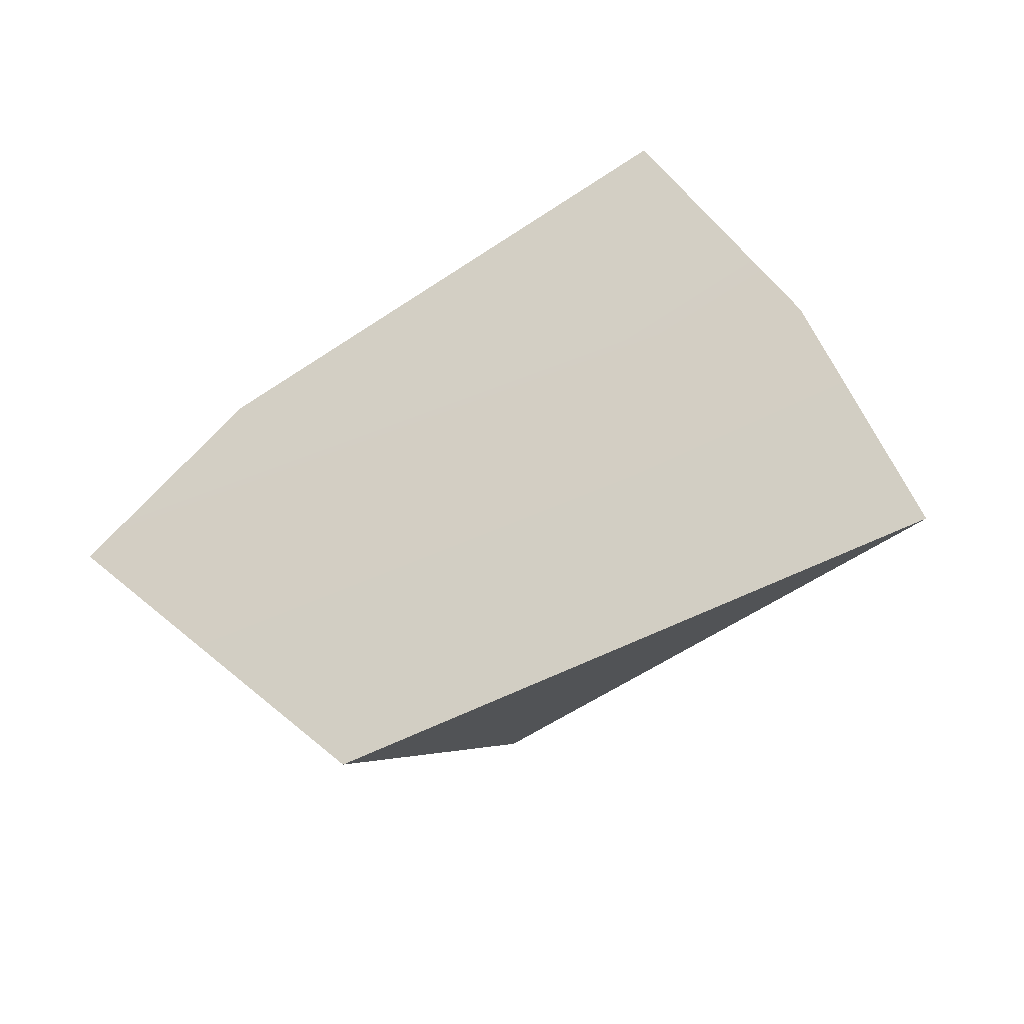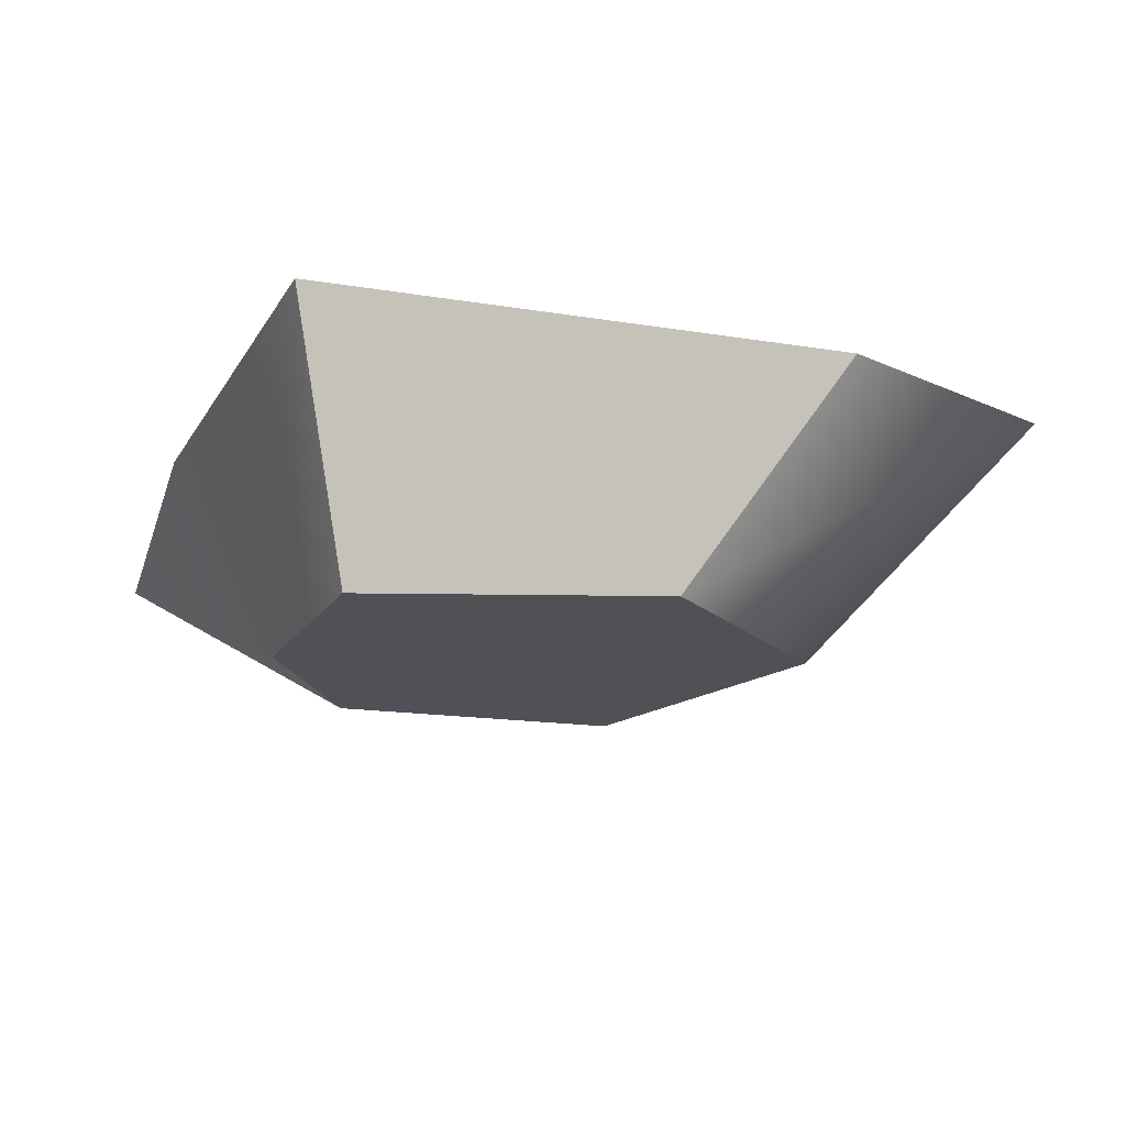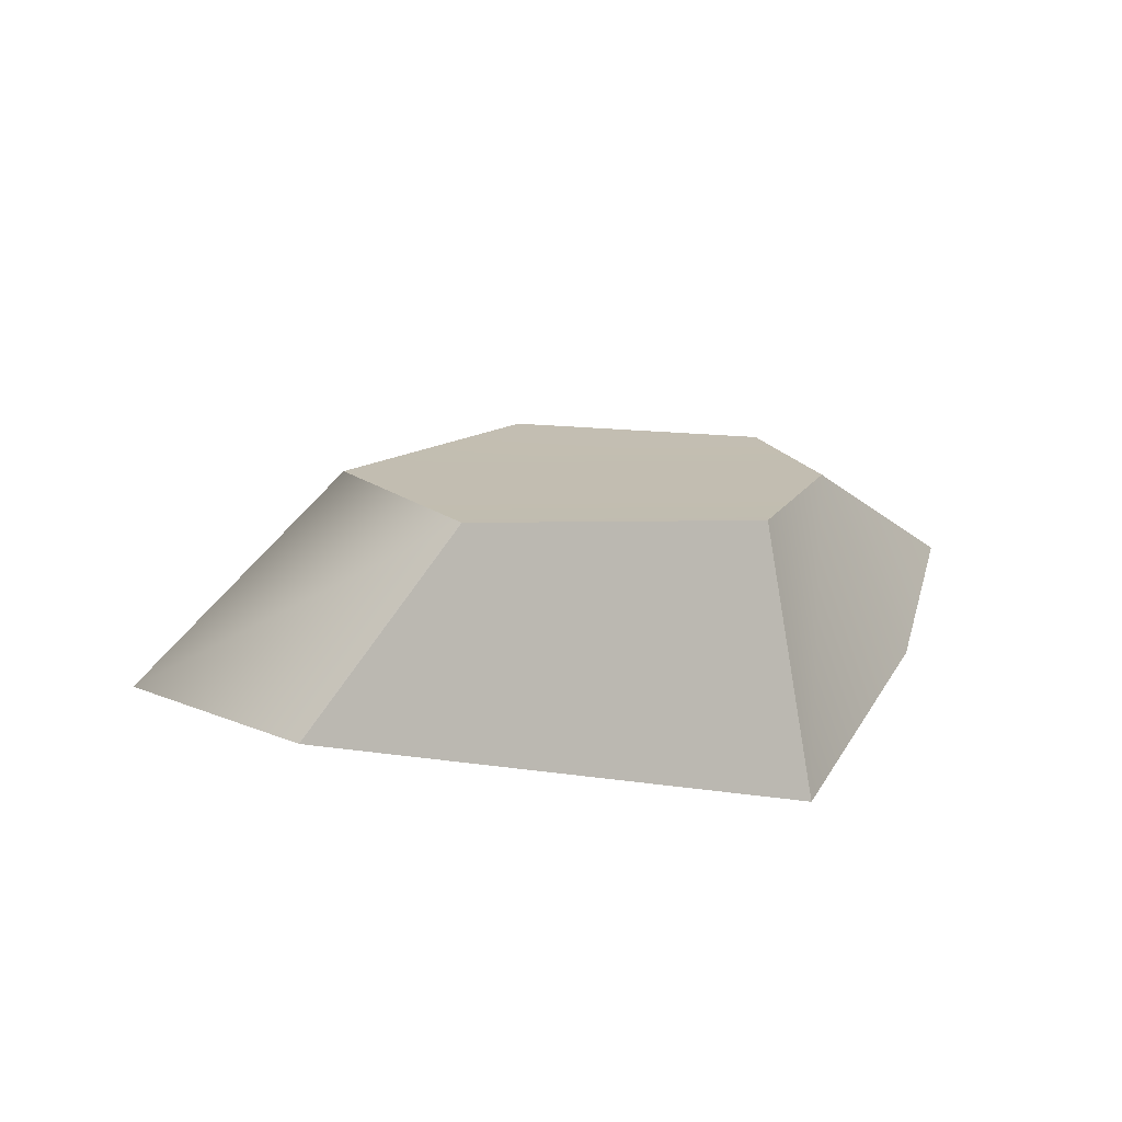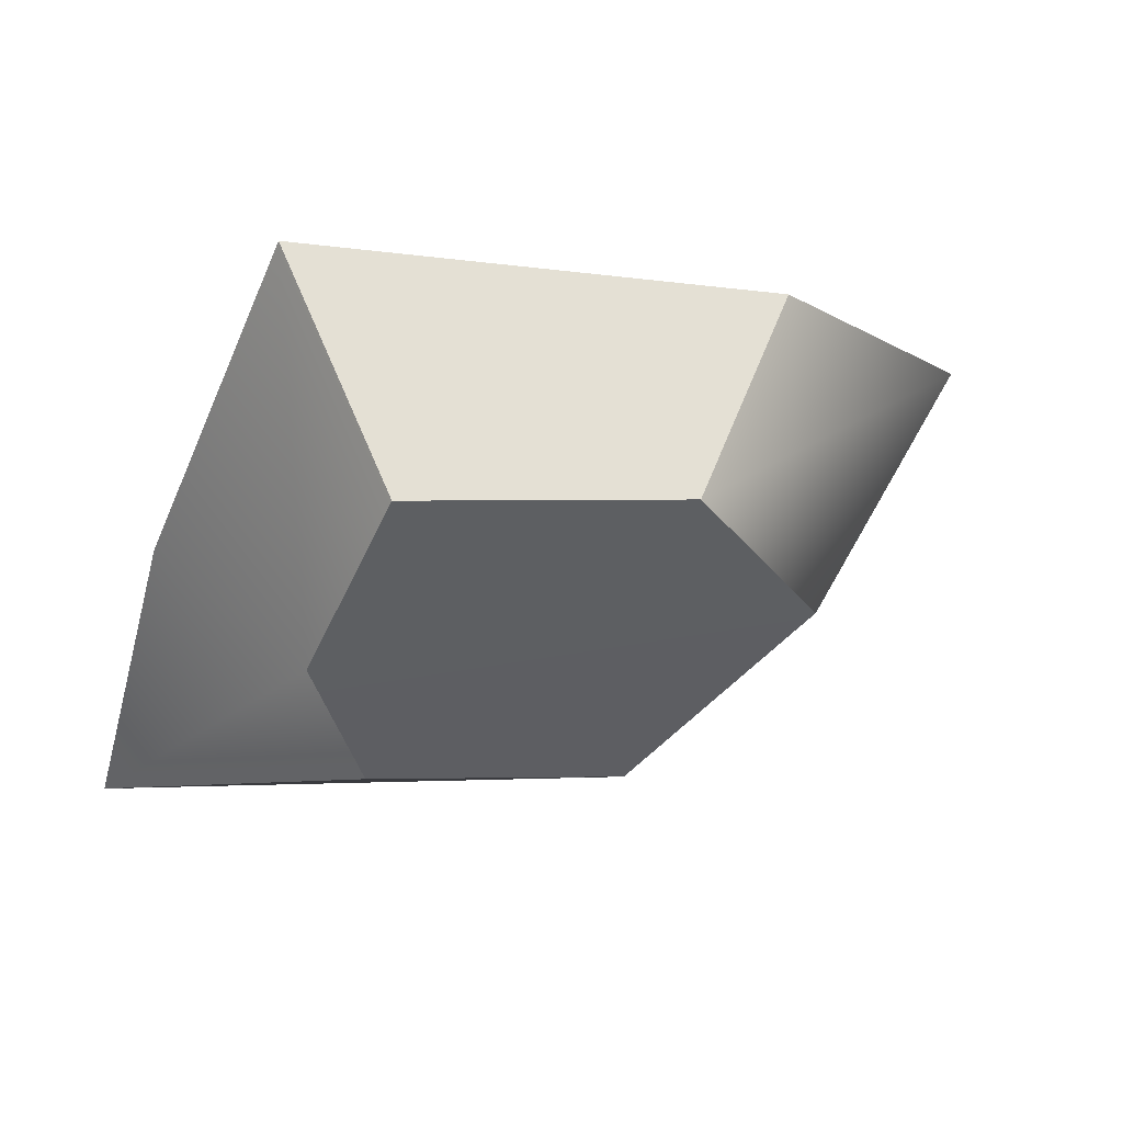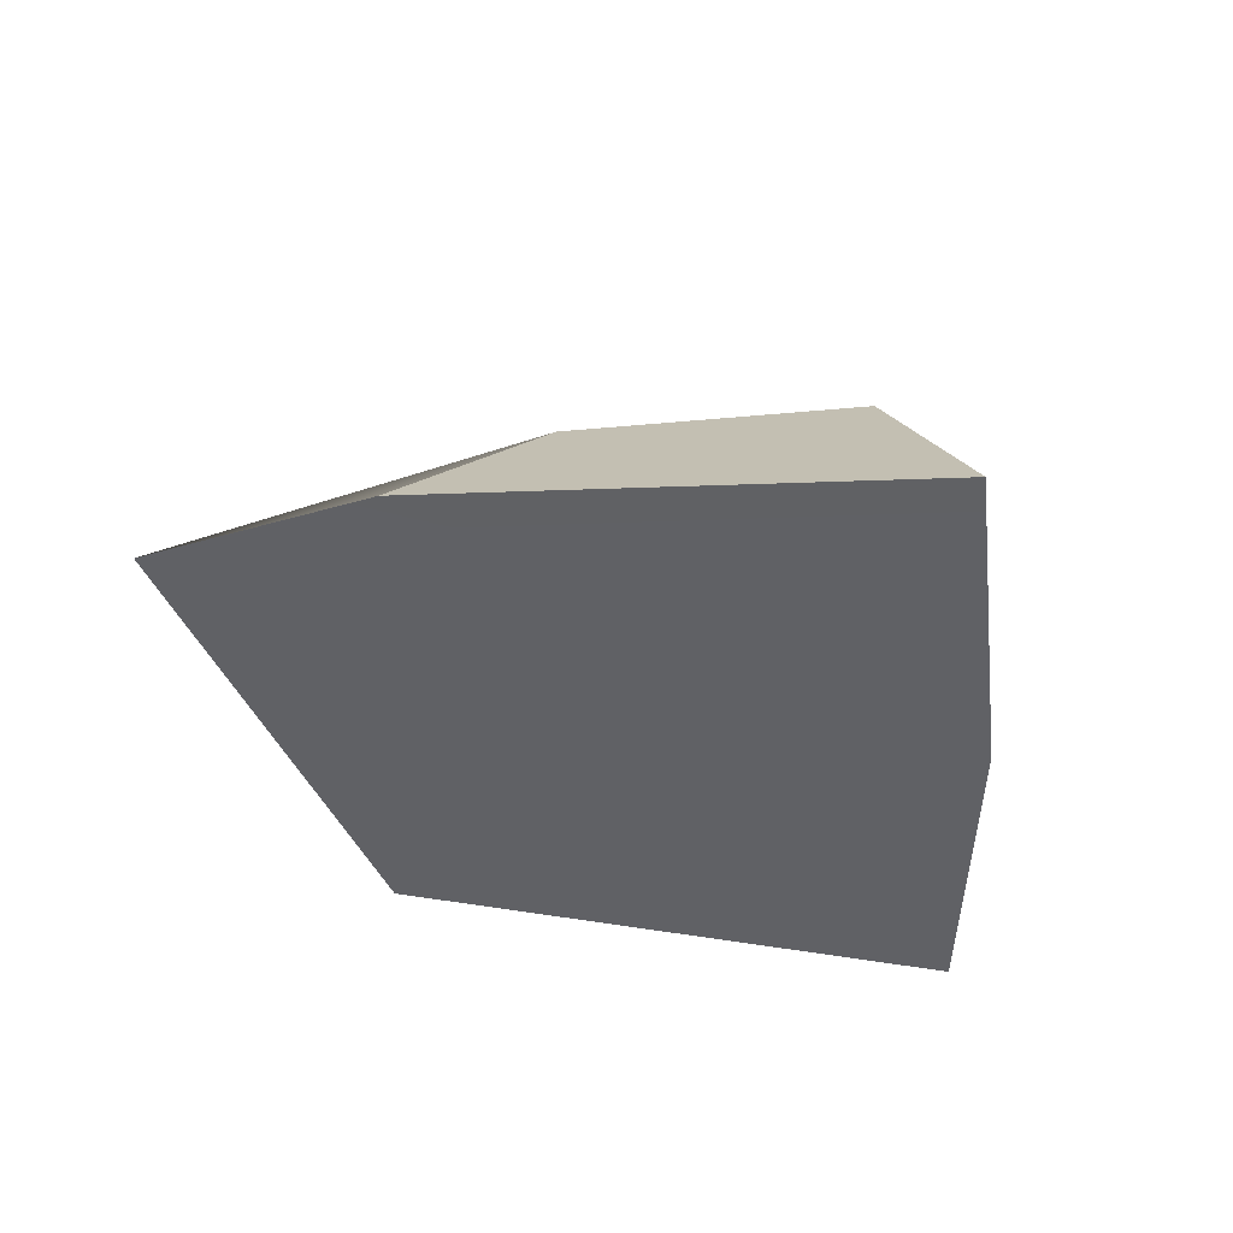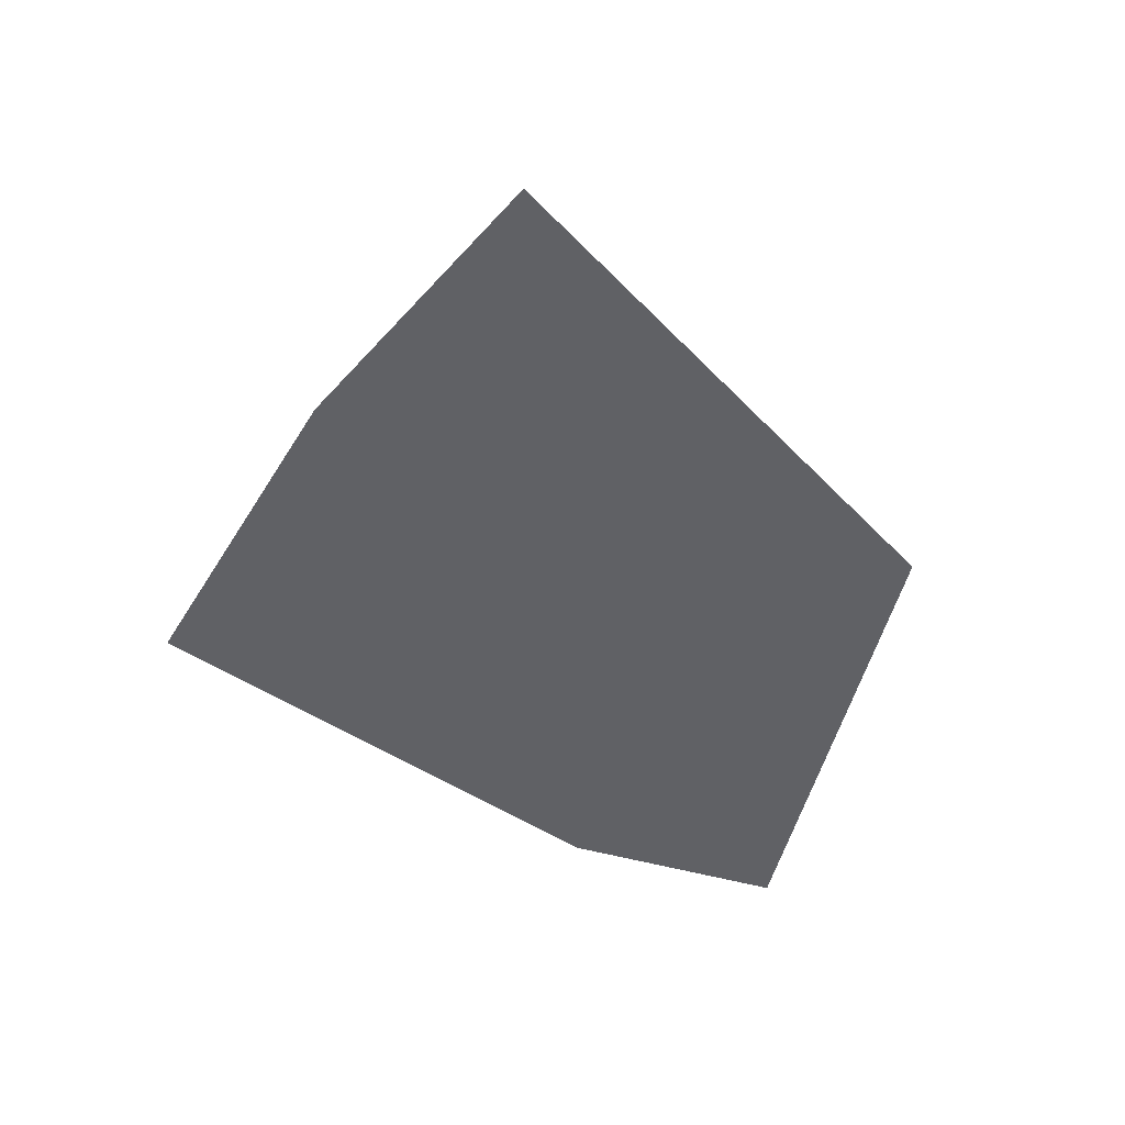
<metadata>
{"format":"obj","ext":"obj","renderer":"f3d","projection":"perspective","resolution":1024,"background":"white","views":[{"elev":-41.2,"azim":28.6,"up":"+Z"},{"elev":65.4,"azim":179.0,"up":"+Z"},{"elev":21.6,"azim":-2.0,"up":"+Y"},{"elev":41.9,"azim":162.9,"up":"+Z"},{"elev":-50.1,"azim":-18.3,"up":"+Y"},{"elev":-46.7,"azim":124.5,"up":"+Y"}]}
</metadata>
<code>
g default
v 4.725 -0.03607 7.347
v 5.156 -0.008595 6.218
v 4.659 0.4092 7.144
v 4.722 0.3362 6.462
v 4.124 0.342 6.958
v 4.237 0.3167 6.295
v 3.814 -0.06665 7.03
v 4.083 -0.01386 6.1
v 4.997 -0.01524 6.77
v 3.47 -0.06093 6.779
v 3.887 0.3277 6.622
v 4.81 0.3647 6.781
g pCube4
f 12 9 2 4
f 11 12 4 6
f 10 11 6 8
f 9 10 8 2
f 2 8 6 4
f 7 1 3 5
f 7 10 9 1
f 5 11 10 7
f 3 12 11 5
f 1 9 12 3

</code>
